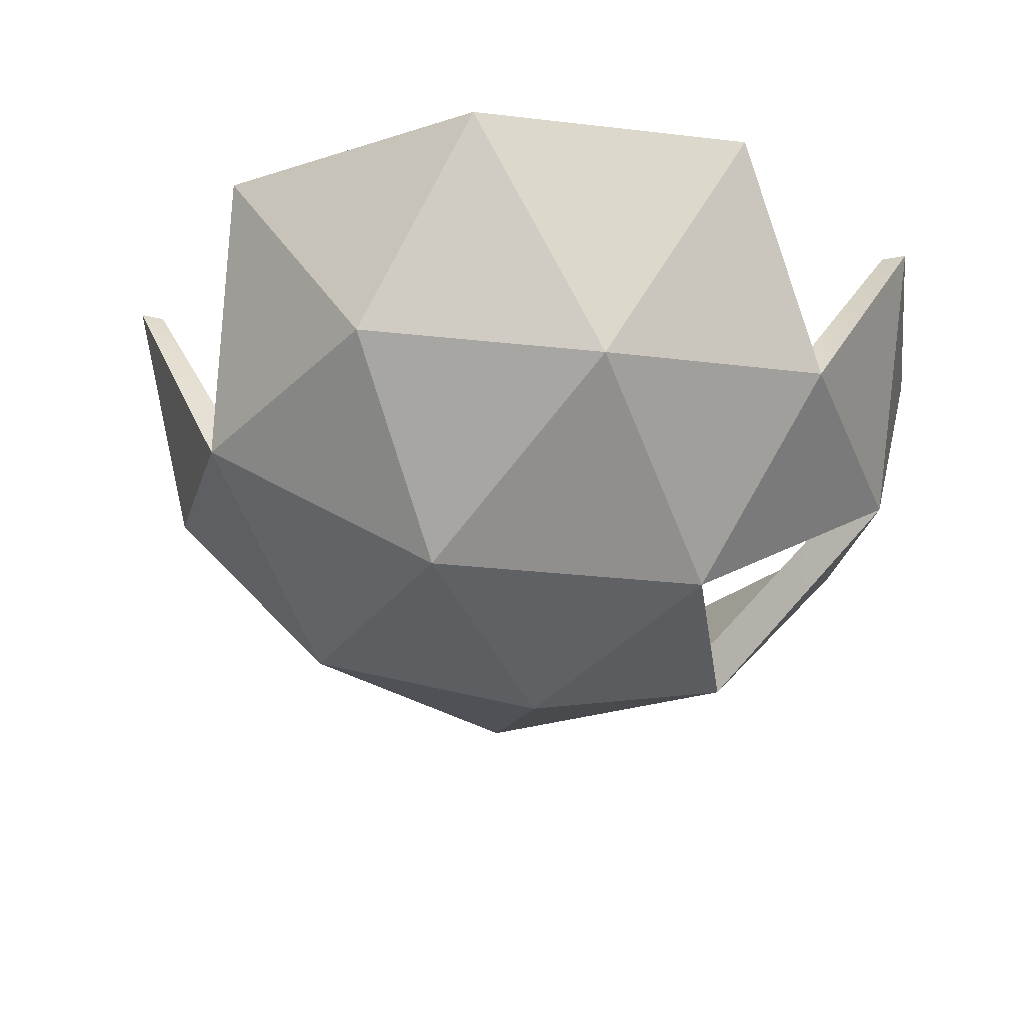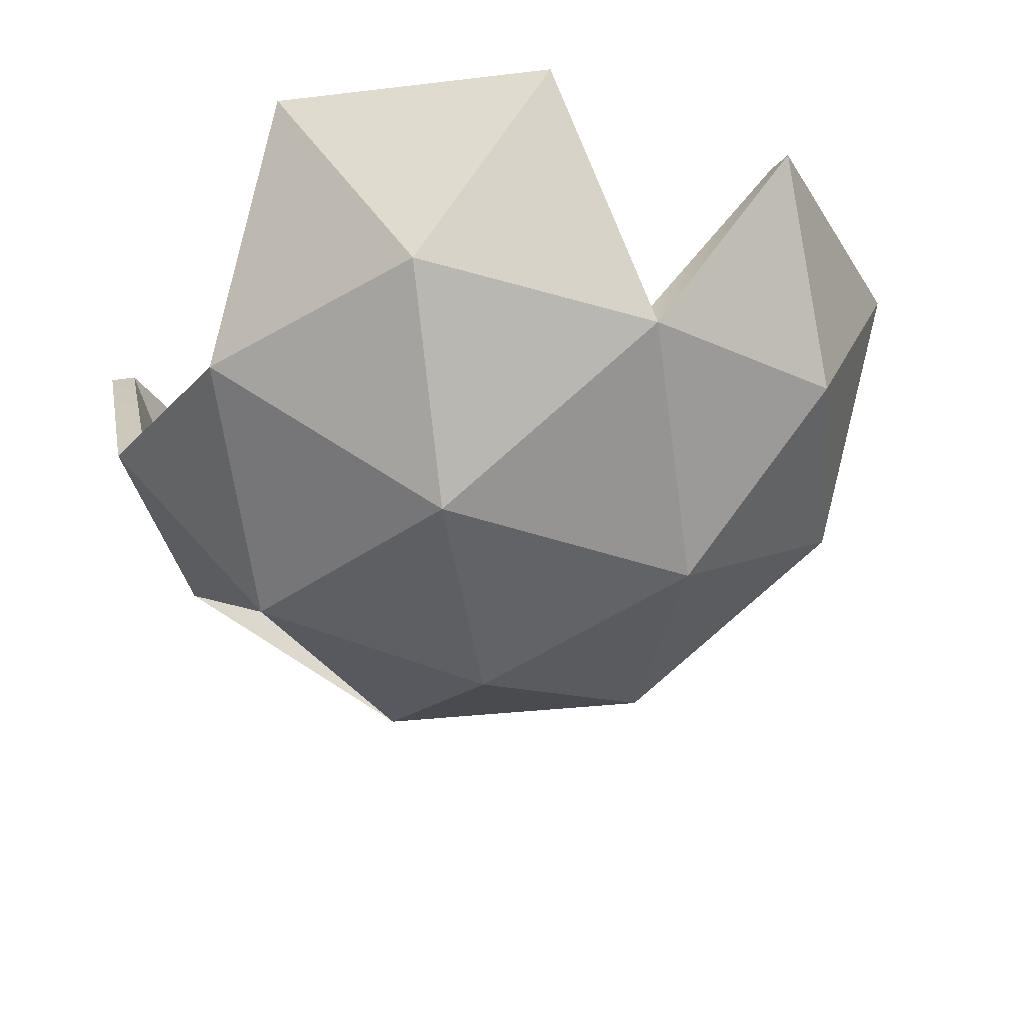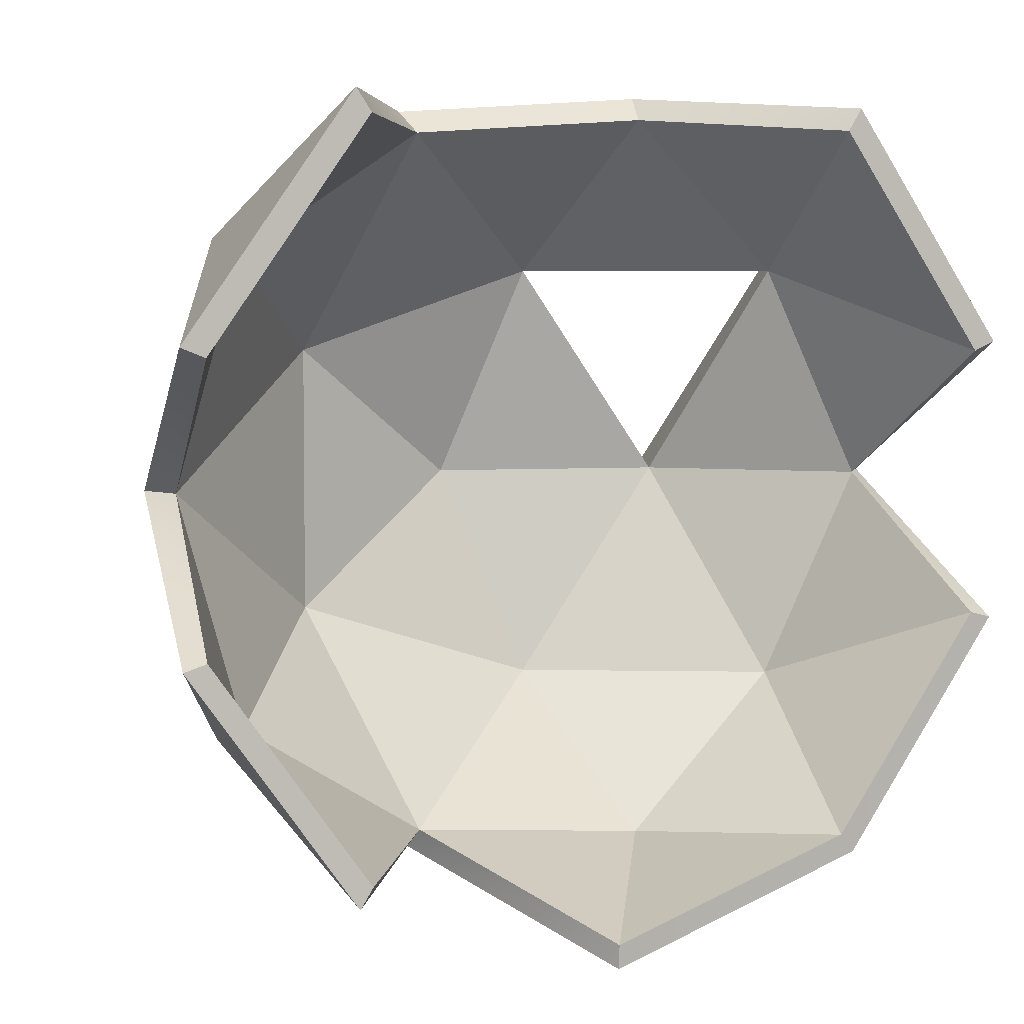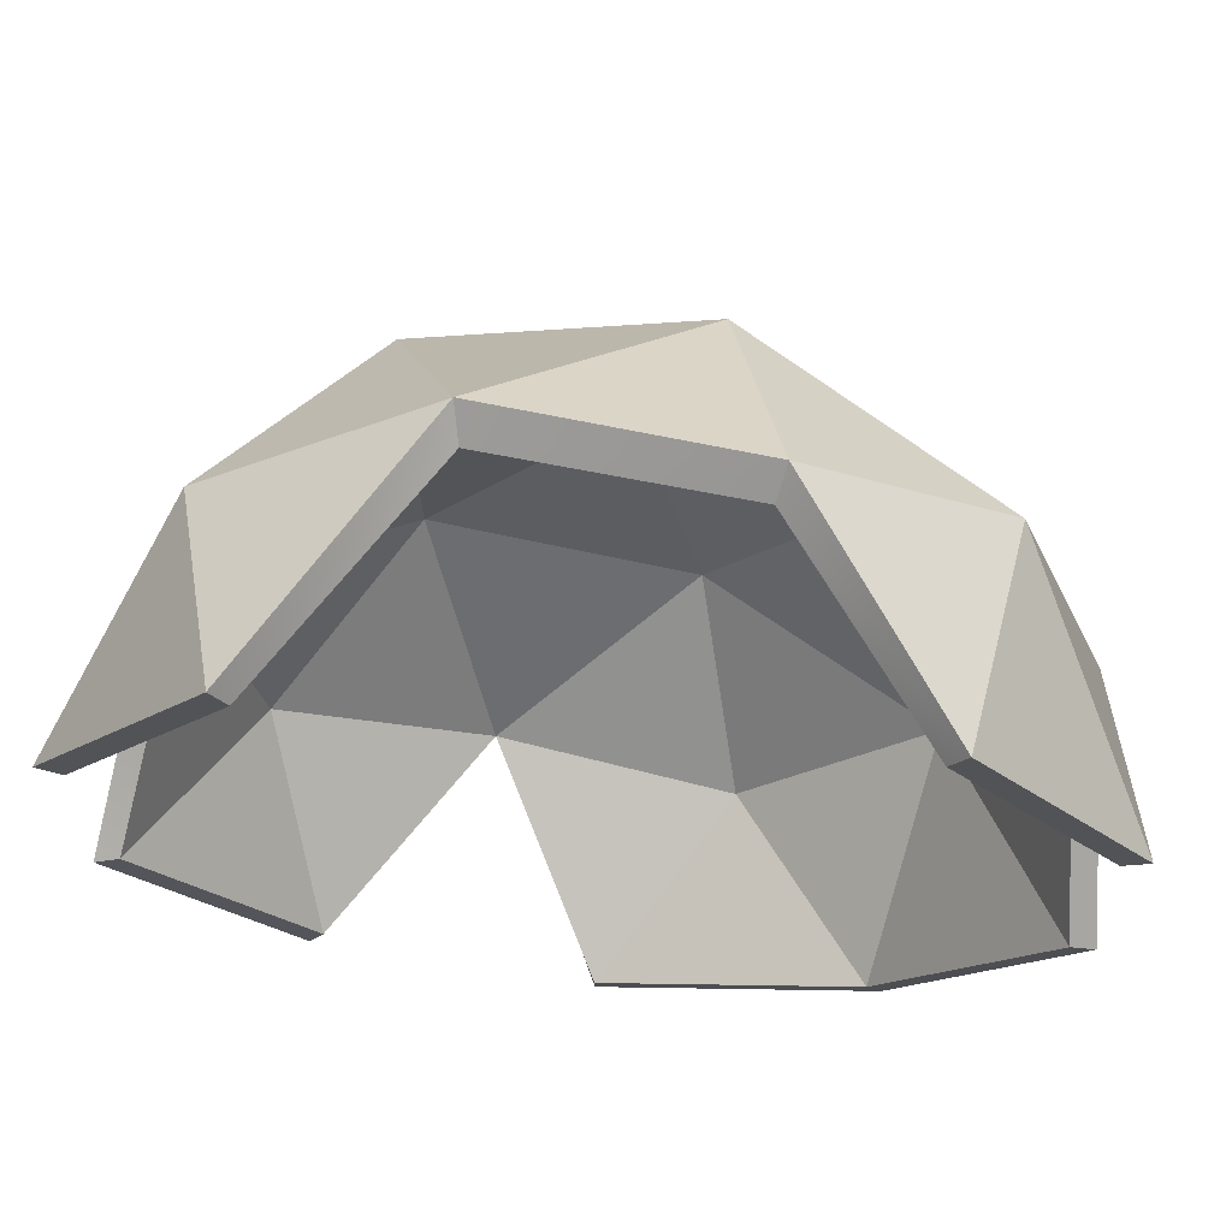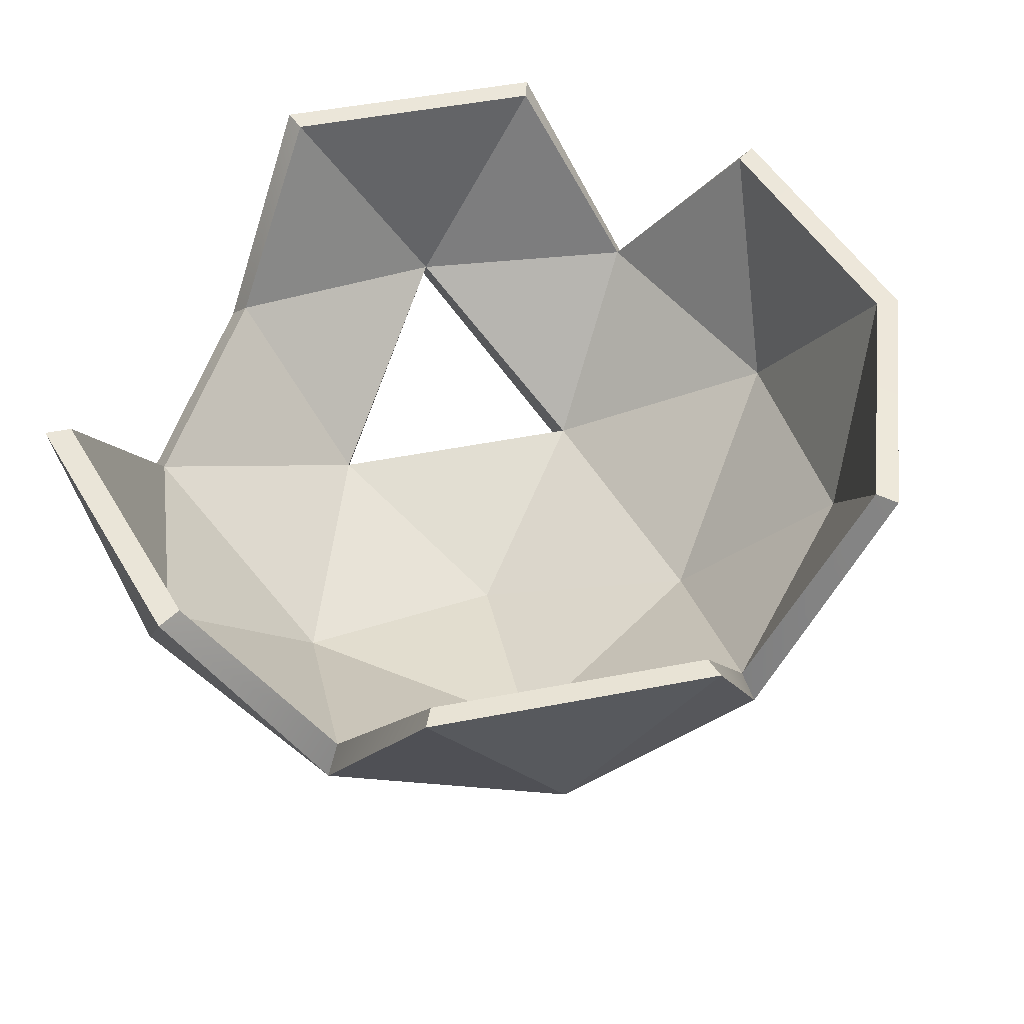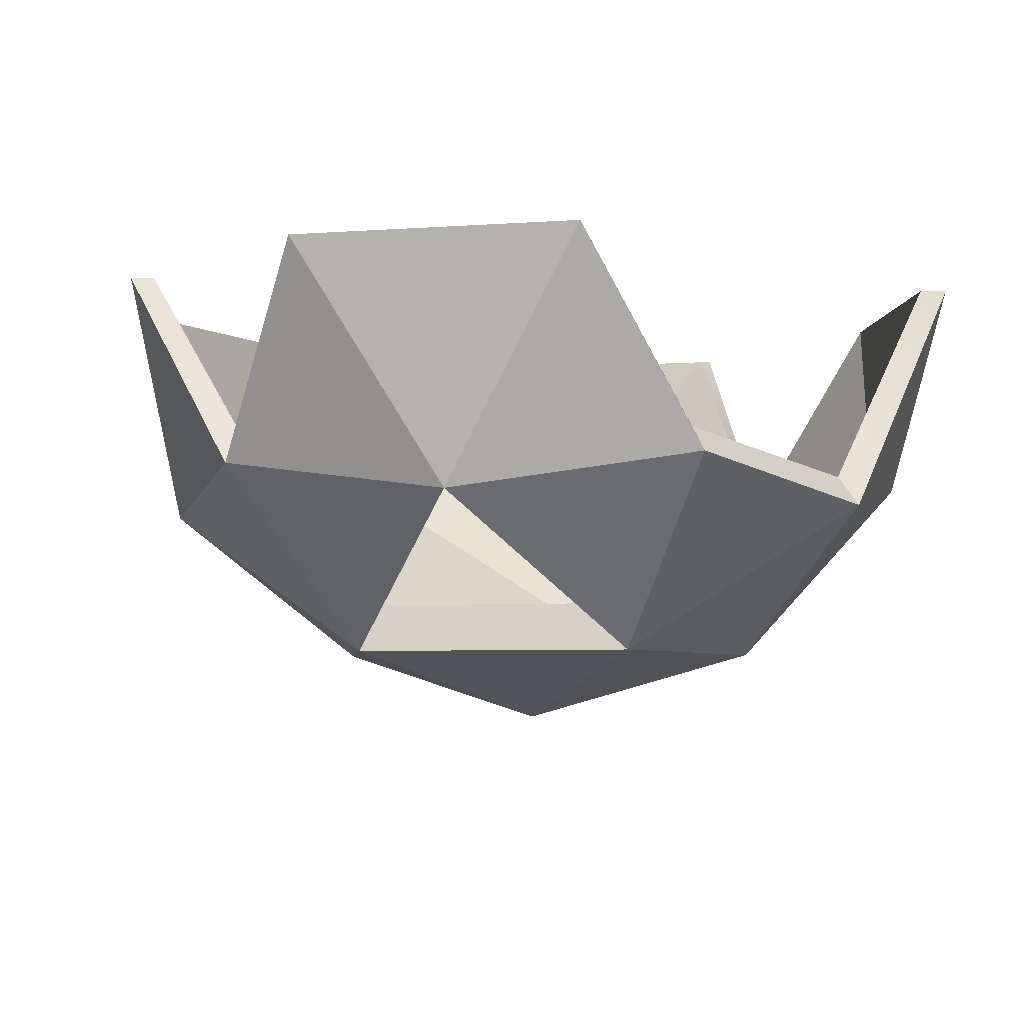
<metadata>
{"format":"obj","ext":"obj","renderer":"f3d","projection":"perspective","resolution":1024,"background":"white","views":[{"elev":-28.0,"azim":-136.1,"up":"+Y"},{"elev":-33.1,"azim":63.3,"up":"+Y"},{"elev":4.8,"azim":153.3,"up":"+Z"},{"elev":70.1,"azim":-174.9,"up":"+Z"},{"elev":51.0,"azim":114.1,"up":"+Y"},{"elev":-5.0,"azim":-41.1,"up":"+Y"}]}
</metadata>
<code>
v  0.1062 0.0004 0.0324
v  0.0951 -0.0538 -0.0017
v  0.0811 -0.0457 0.0563
v  0.1062 -0.0009 -0.0359
v  0.0811 -0.046 -0.0598
v  0.0661 -0.0009 -0.0911
v  0.0302 -0.0538 -0.0911
v  0.0011 0.0004 -0.1122
v  -0.0294 -0.0457 -0.0957
v  -0.0638 0.0004 -0.0911
v  -0.0749 -0.0538 -0.057
v  -0.1039 0.0004 -0.0359
v  -0.0977 -0.0457 -0.0017
v  -0.1039 0.0004 0.0324
v  -0.0749 -0.0538 0.0535
v  -0.0638 0.0004 0.0876
v  -0.0294 -0.0457 0.0922
v  0.0661 0.0004 0.0876
v  0.0302 -0.0538 0.0876
v  0.0011 -0.1027 -0.0017
v  0.0481 -0.0873 -0.0359
v  -0.0168 -0.0873 -0.057
v  -0.057 -0.0873 -0.0017
v  -0.0168 -0.0873 0.0535
v  0.0481 -0.0873 0.0324
v  0.1123 0 0.0348
v  0.0857 -0.0523 0.0602
v  0.1006 -0.0615 -0.0013
v  0.1123 0 -0.0375
v  0.0857 -0.0523 -0.0628
v  0.0698 0 -0.0959
v  0.0318 -0.0615 -0.0959
v  0.0011 0 -0.1183
v  -0.0312 -0.0523 -0.1008
v  -0.0677 0 -0.0959
v  -0.0794 -0.0615 -0.0598
v  -0.1101 0 -0.0375
v  -0.1035 -0.0523 -0.0013
v  -0.1101 0 0.0348
v  -0.0794 -0.0615 0.0572
v  -0.0677 0 0.0933
v  -0.0312 -0.0523 0.0982
v  0.0698 0 0.0933
v  0.0318 -0.0615 0.0933
v  0.0011 -0.117 -0.0013
v  -0.0179 -0.0995 -0.0598
v  0.0508 -0.0995 -0.0375
v  -0.0604 -0.0995 -0.0013
v  -0.0179 -0.0995 0.0572
v  0.0508 -0.0995 0.0348
g GeoSphere032
f 1 2 3
f 4 5 2
f 6 7 5
f 8 9 7
f 10 11 9
f 10 12 11
f 12 13 11
f 14 15 13
f 14 16 15
f 16 17 15
f 18 3 19
f 5 4 6
f 9 8 10
f 3 18 1
f 20 21 22
f 22 7 9
f 22 21 7
f 21 5 7
f 20 22 23
f 23 11 13
f 23 22 11
f 22 9 11
f 20 23 24
f 24 15 17
f 23 13 15
f 20 24 25
f 25 19 3
f 25 24 19
f 24 17 19
f 20 25 21
f 21 2 5
f 21 25 2
f 25 3 2
f 26 27 28
f 29 28 30
f 31 30 32
f 33 32 34
f 35 34 36
f 35 36 37
f 37 36 38
f 39 38 40
f 39 40 41
f 41 40 42
f 43 44 27
f 30 31 29
f 34 35 33
f 27 26 43
f 45 46 47
f 46 34 32
f 46 32 47
f 47 32 30
f 45 48 46
f 48 38 36
f 48 36 46
f 46 36 34
f 45 49 48
f 49 42 40
f 48 40 38
f 45 50 49
f 50 27 44
f 50 44 49
f 49 44 42
f 45 47 50
f 47 30 28
f 47 28 50
f 50 28 27
f 16 14 39 41
f 14 13 38 39
f 13 12 37 38
f 12 10 35 37
f 10 8 33 35
f 8 7 32 33
f 7 6 31 32
f 6 4 29 31
f 4 2 28 29
f 2 1 26 28
f 1 18 43 26
f 18 19 44 43
f 19 17 42 44
f 17 16 41 42
f 23 15 40 48
f 15 24 49 40
f 24 23 48 49

</code>
